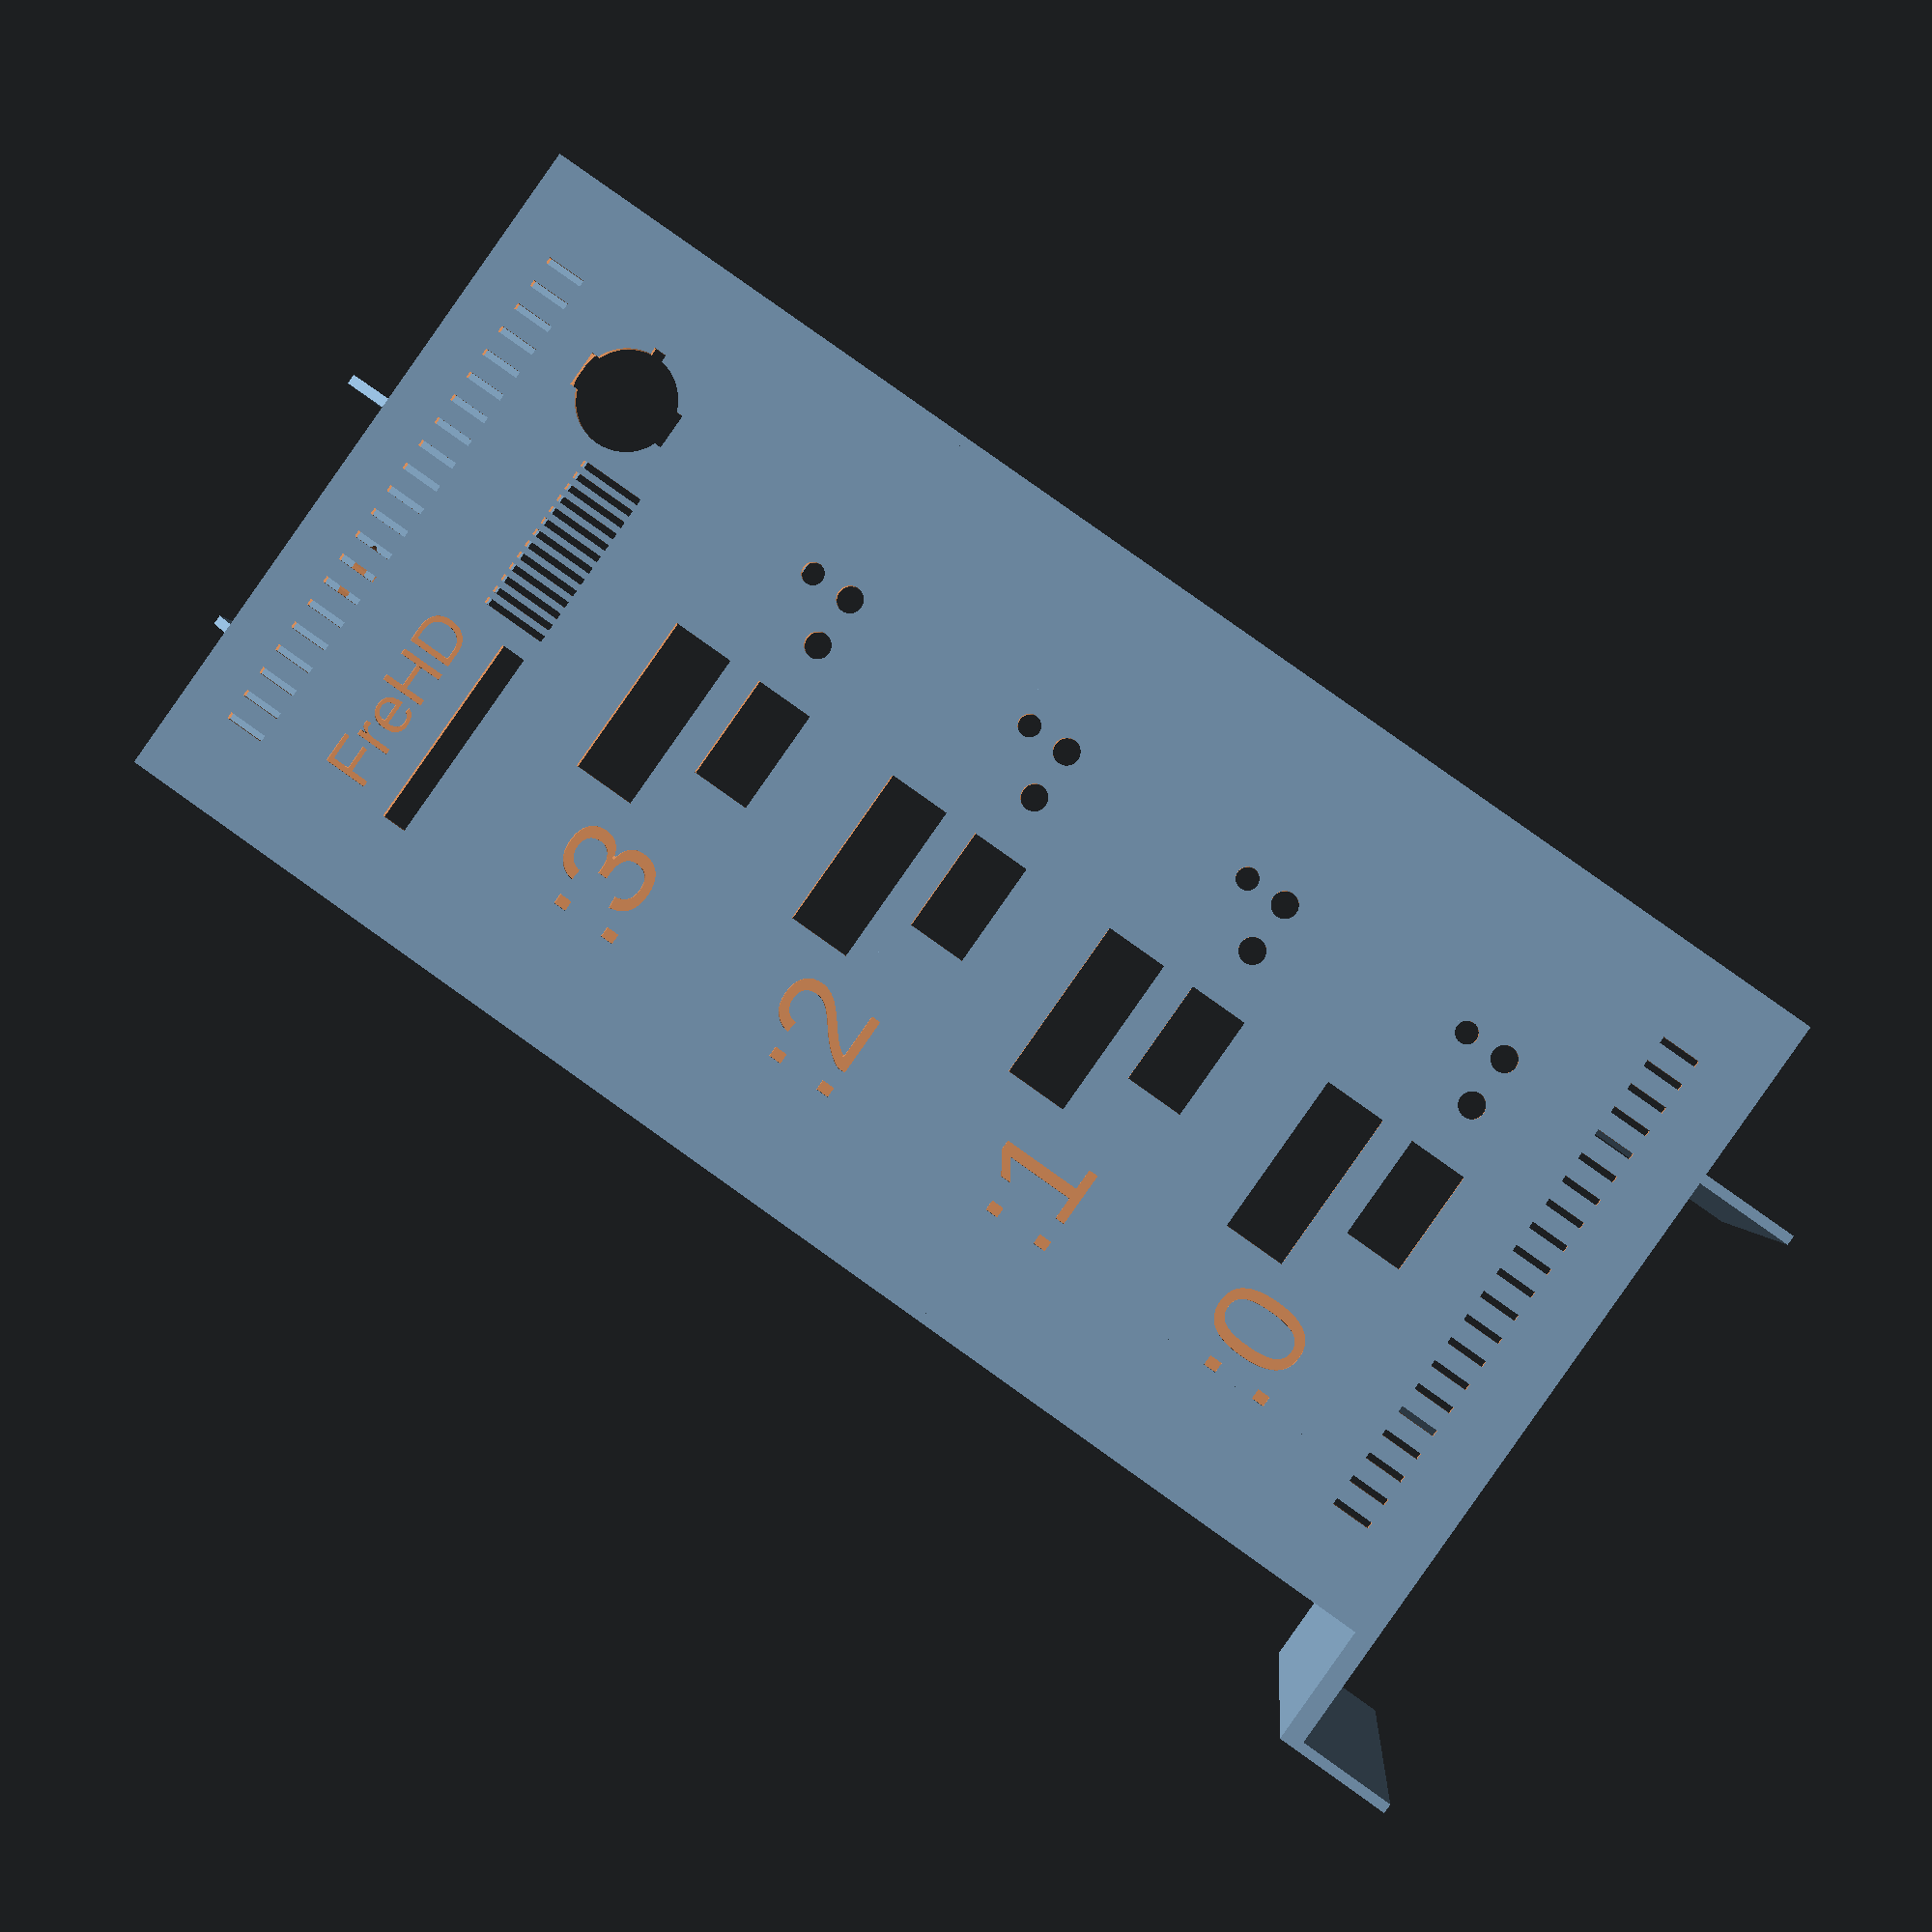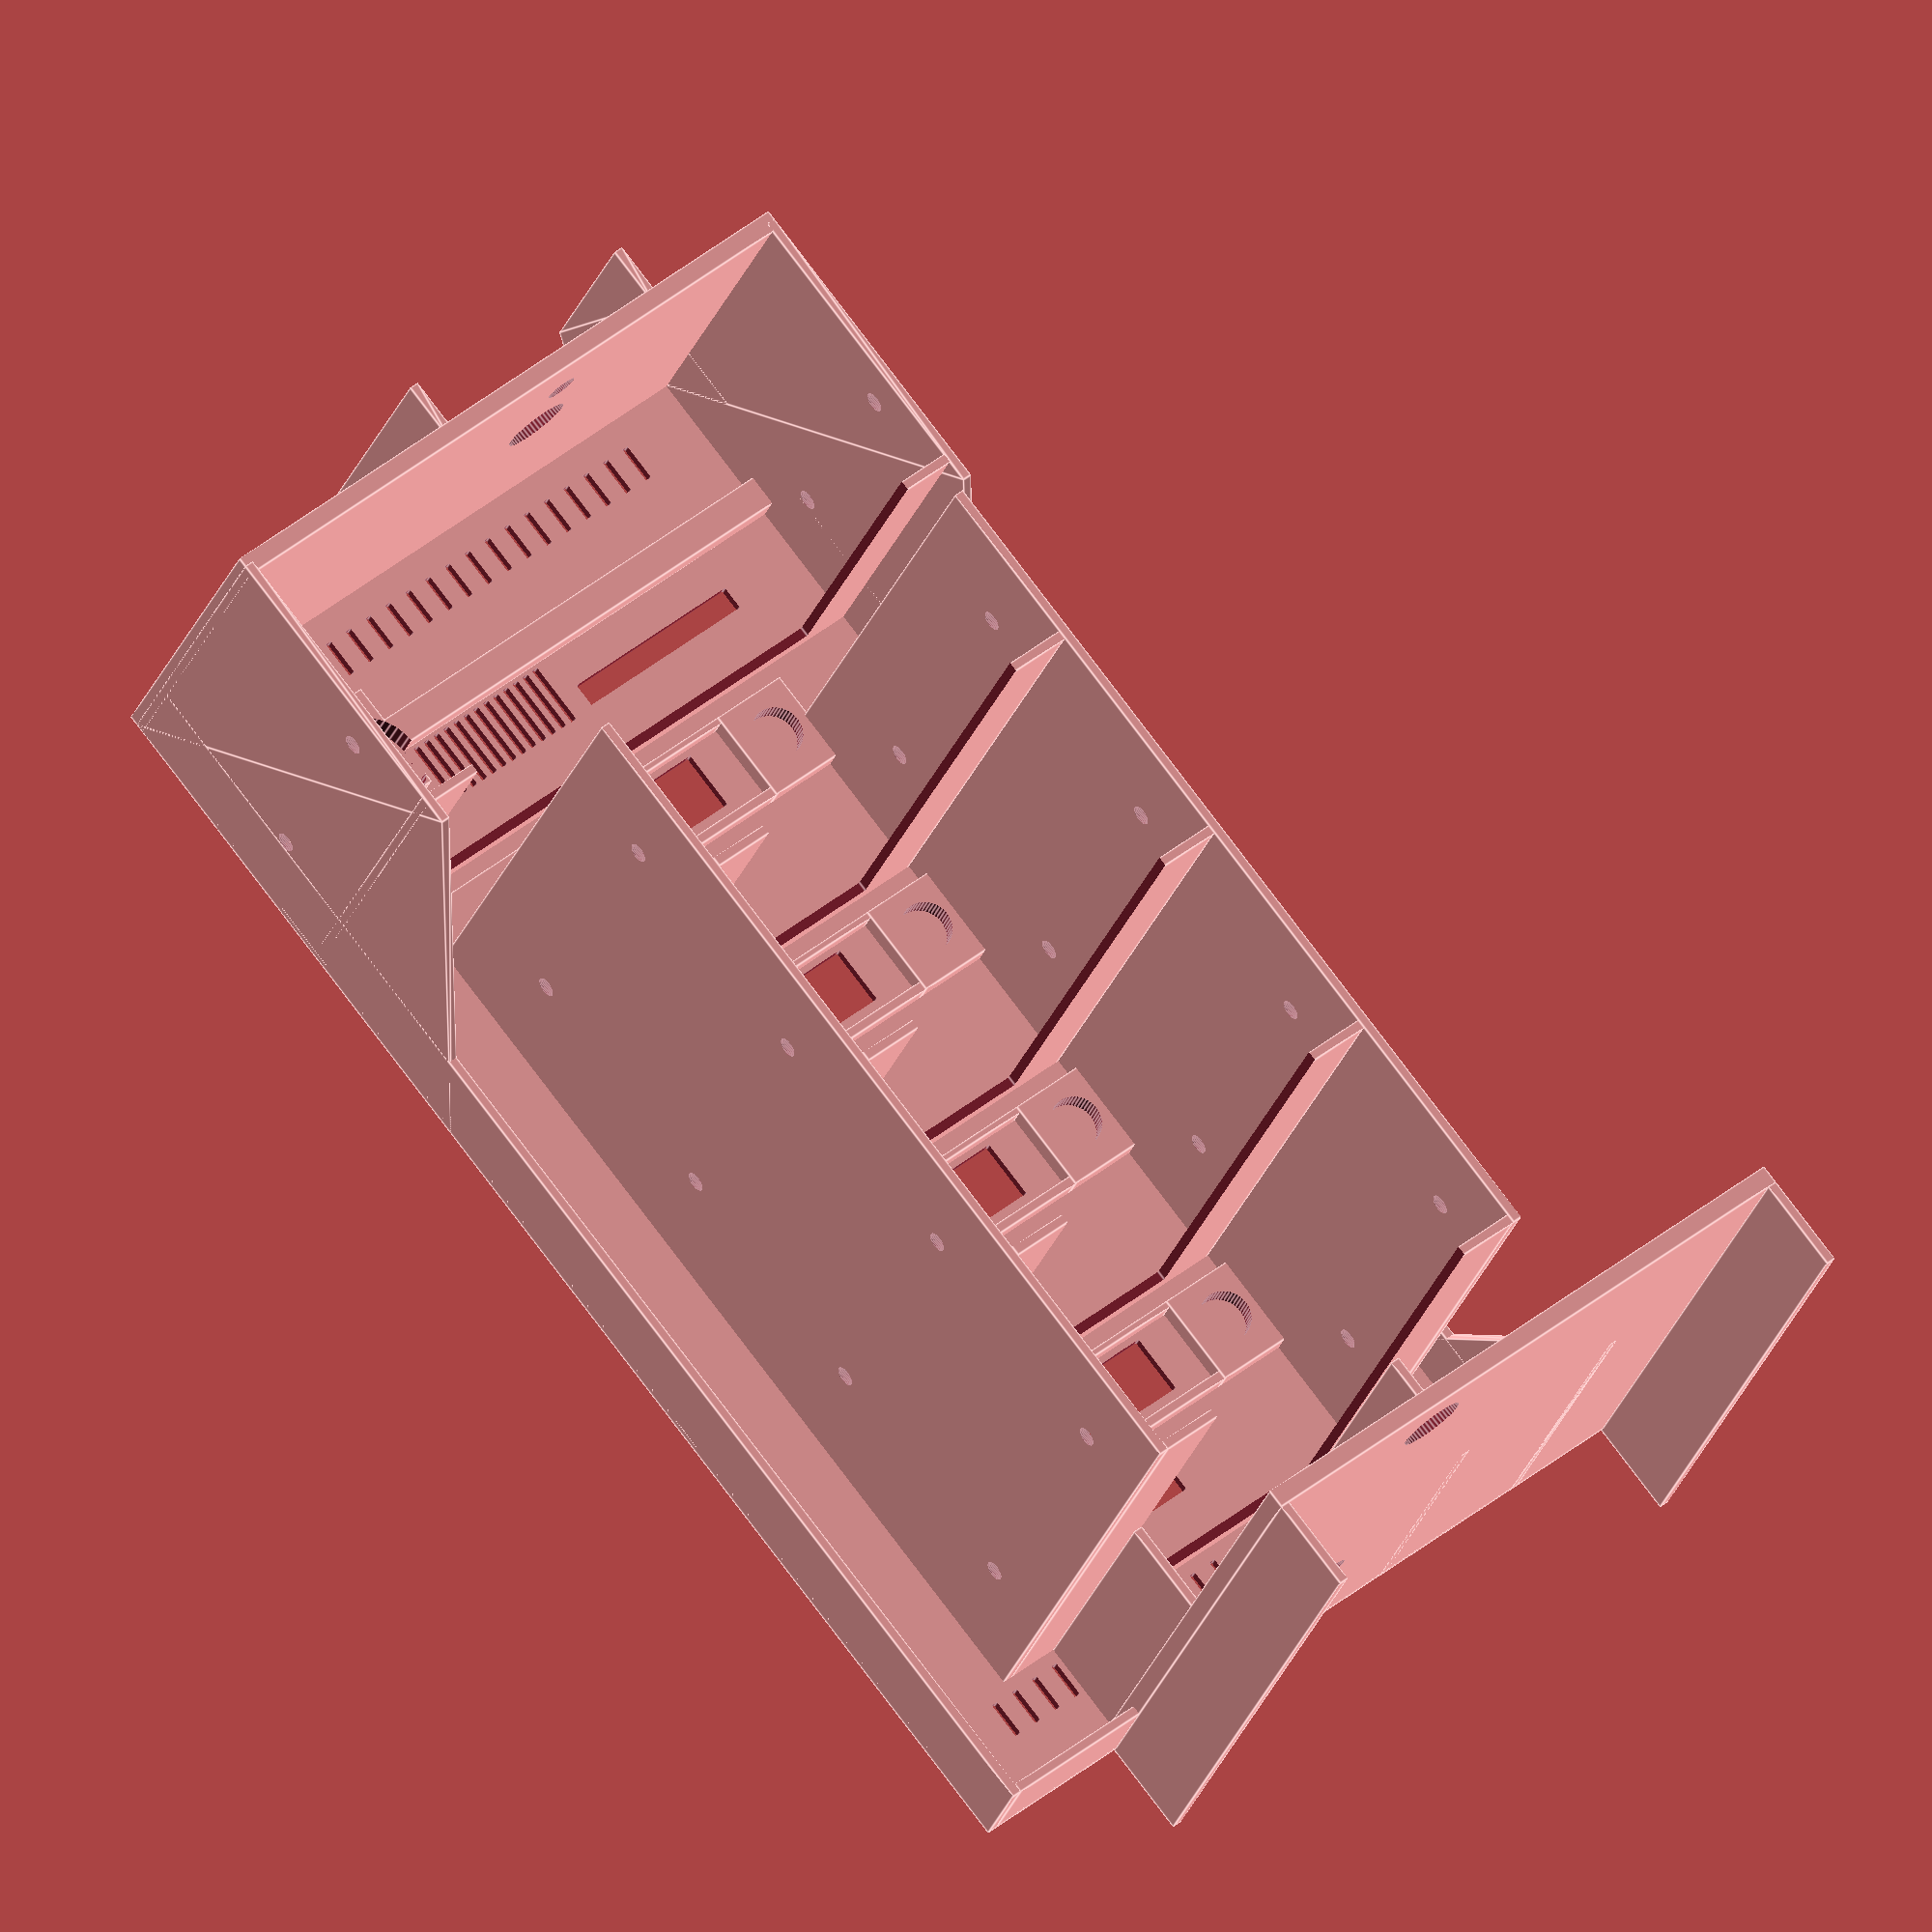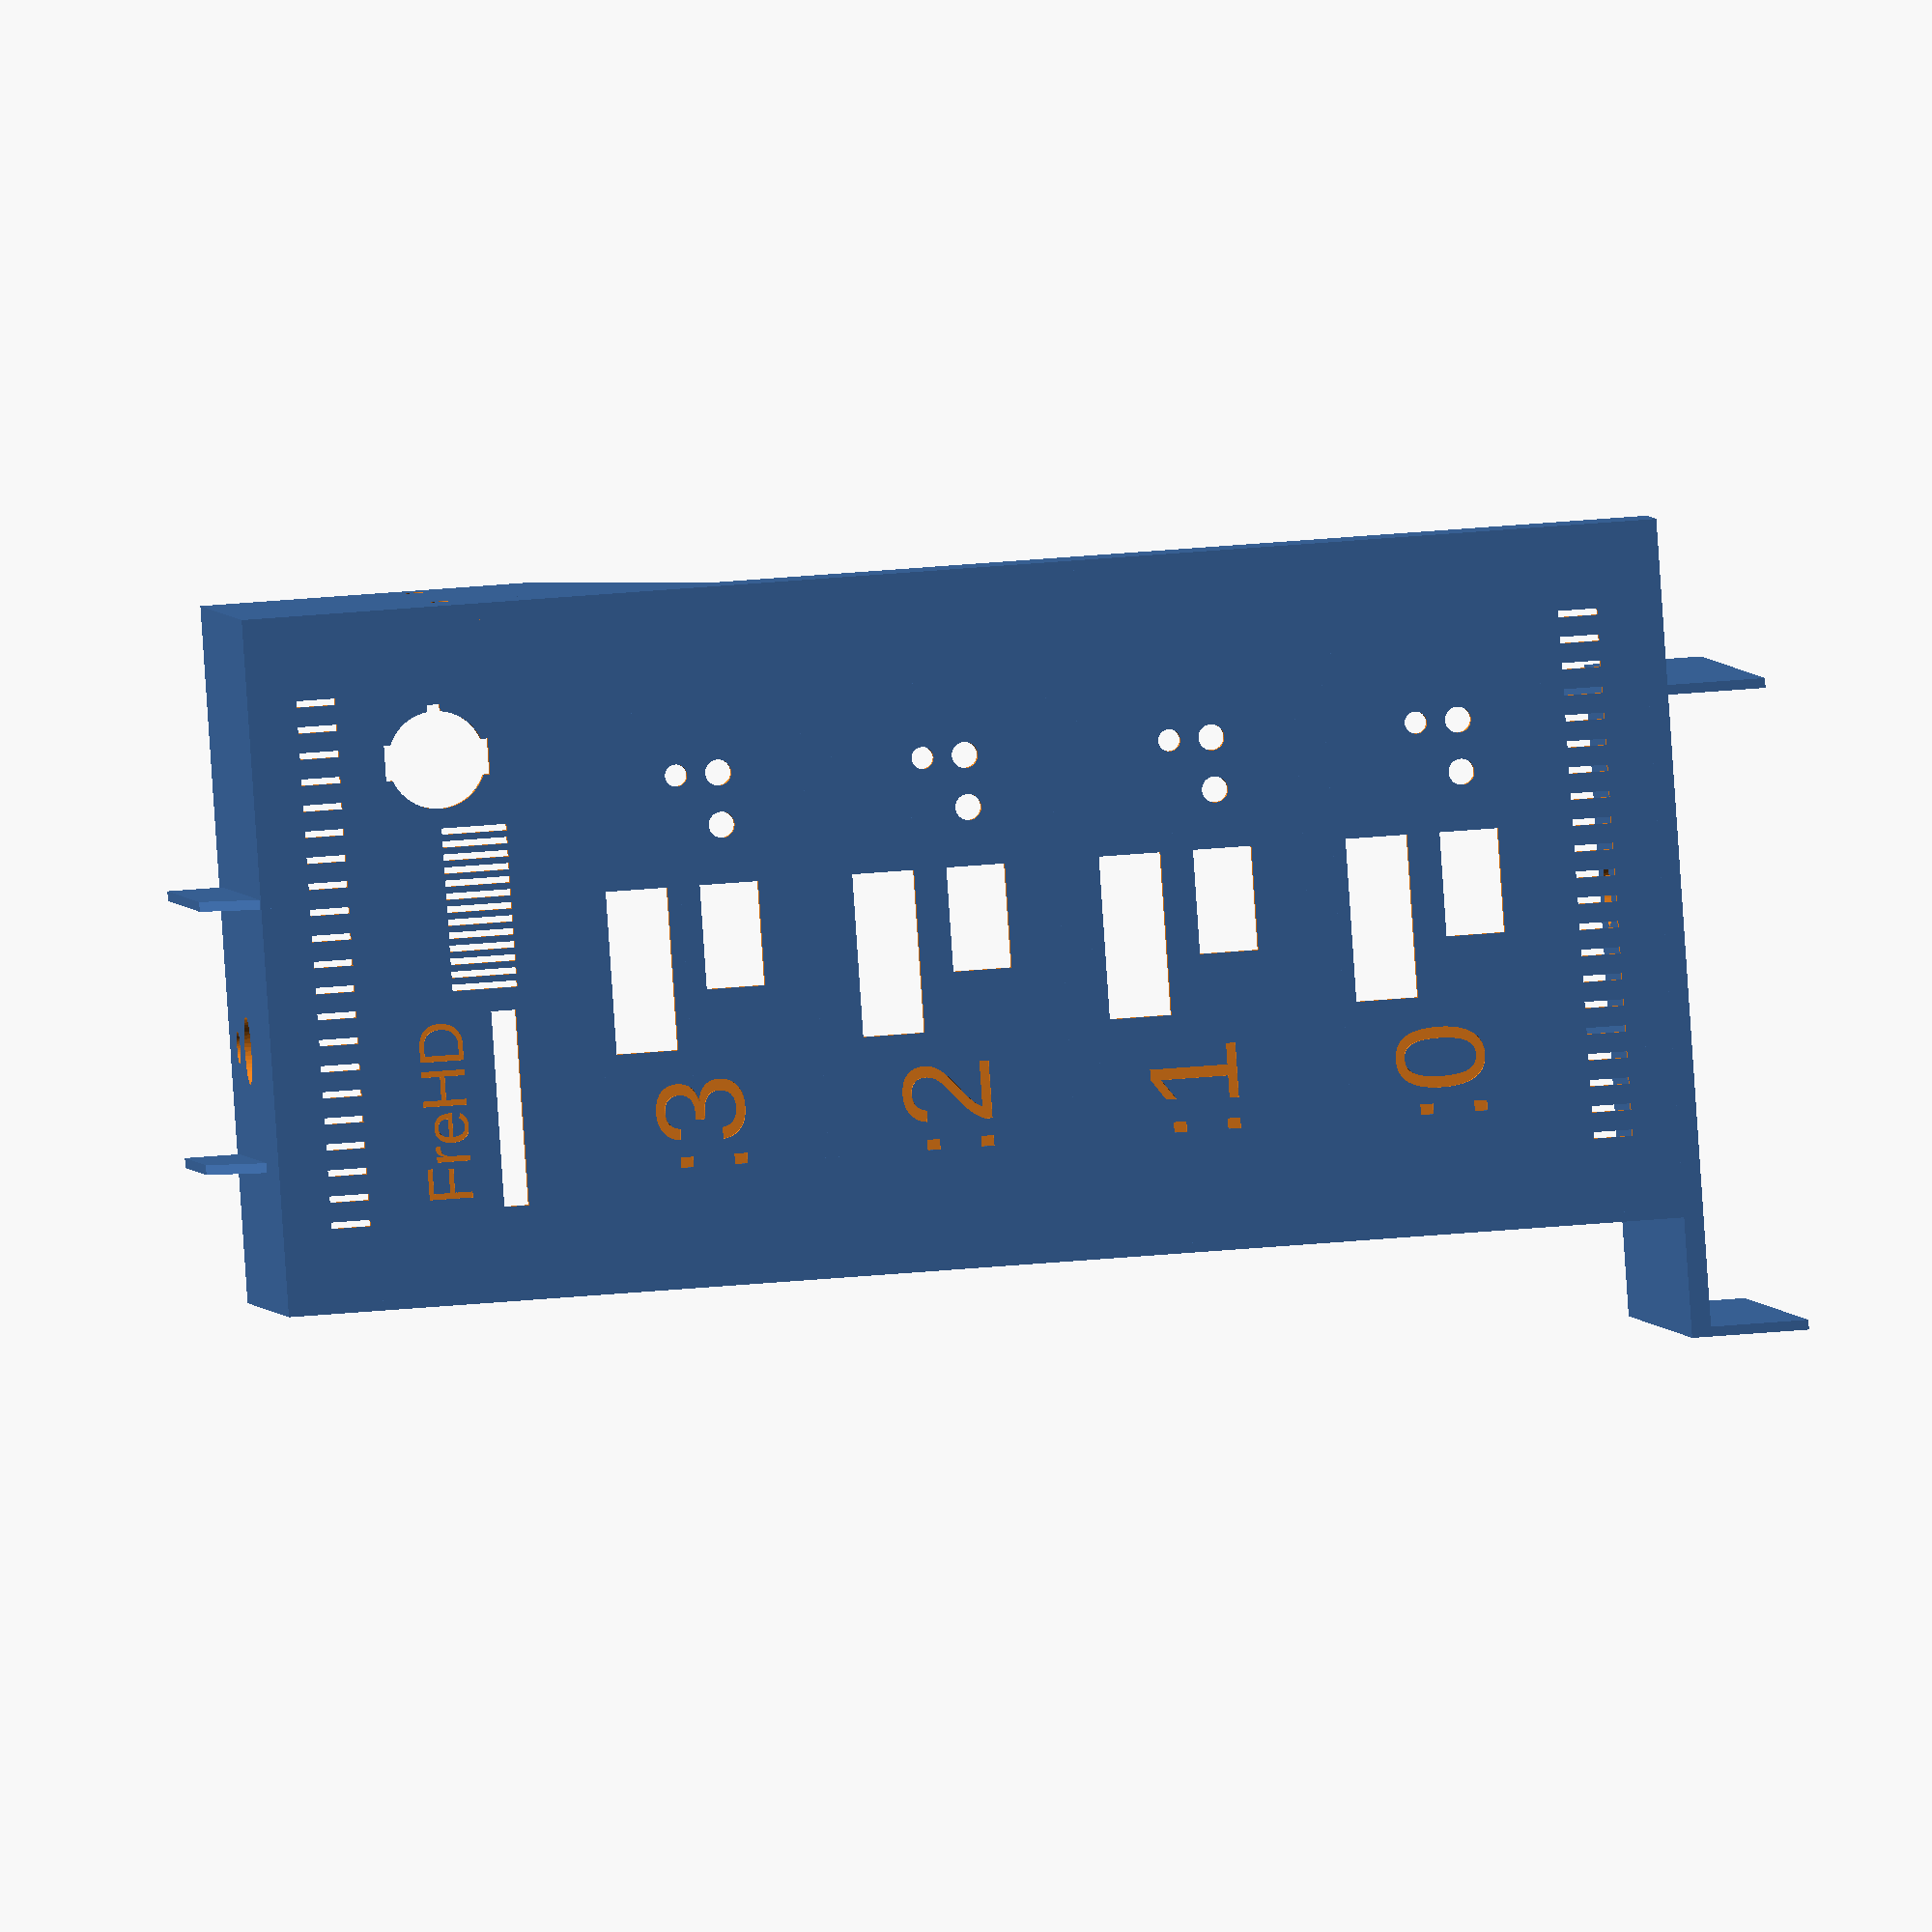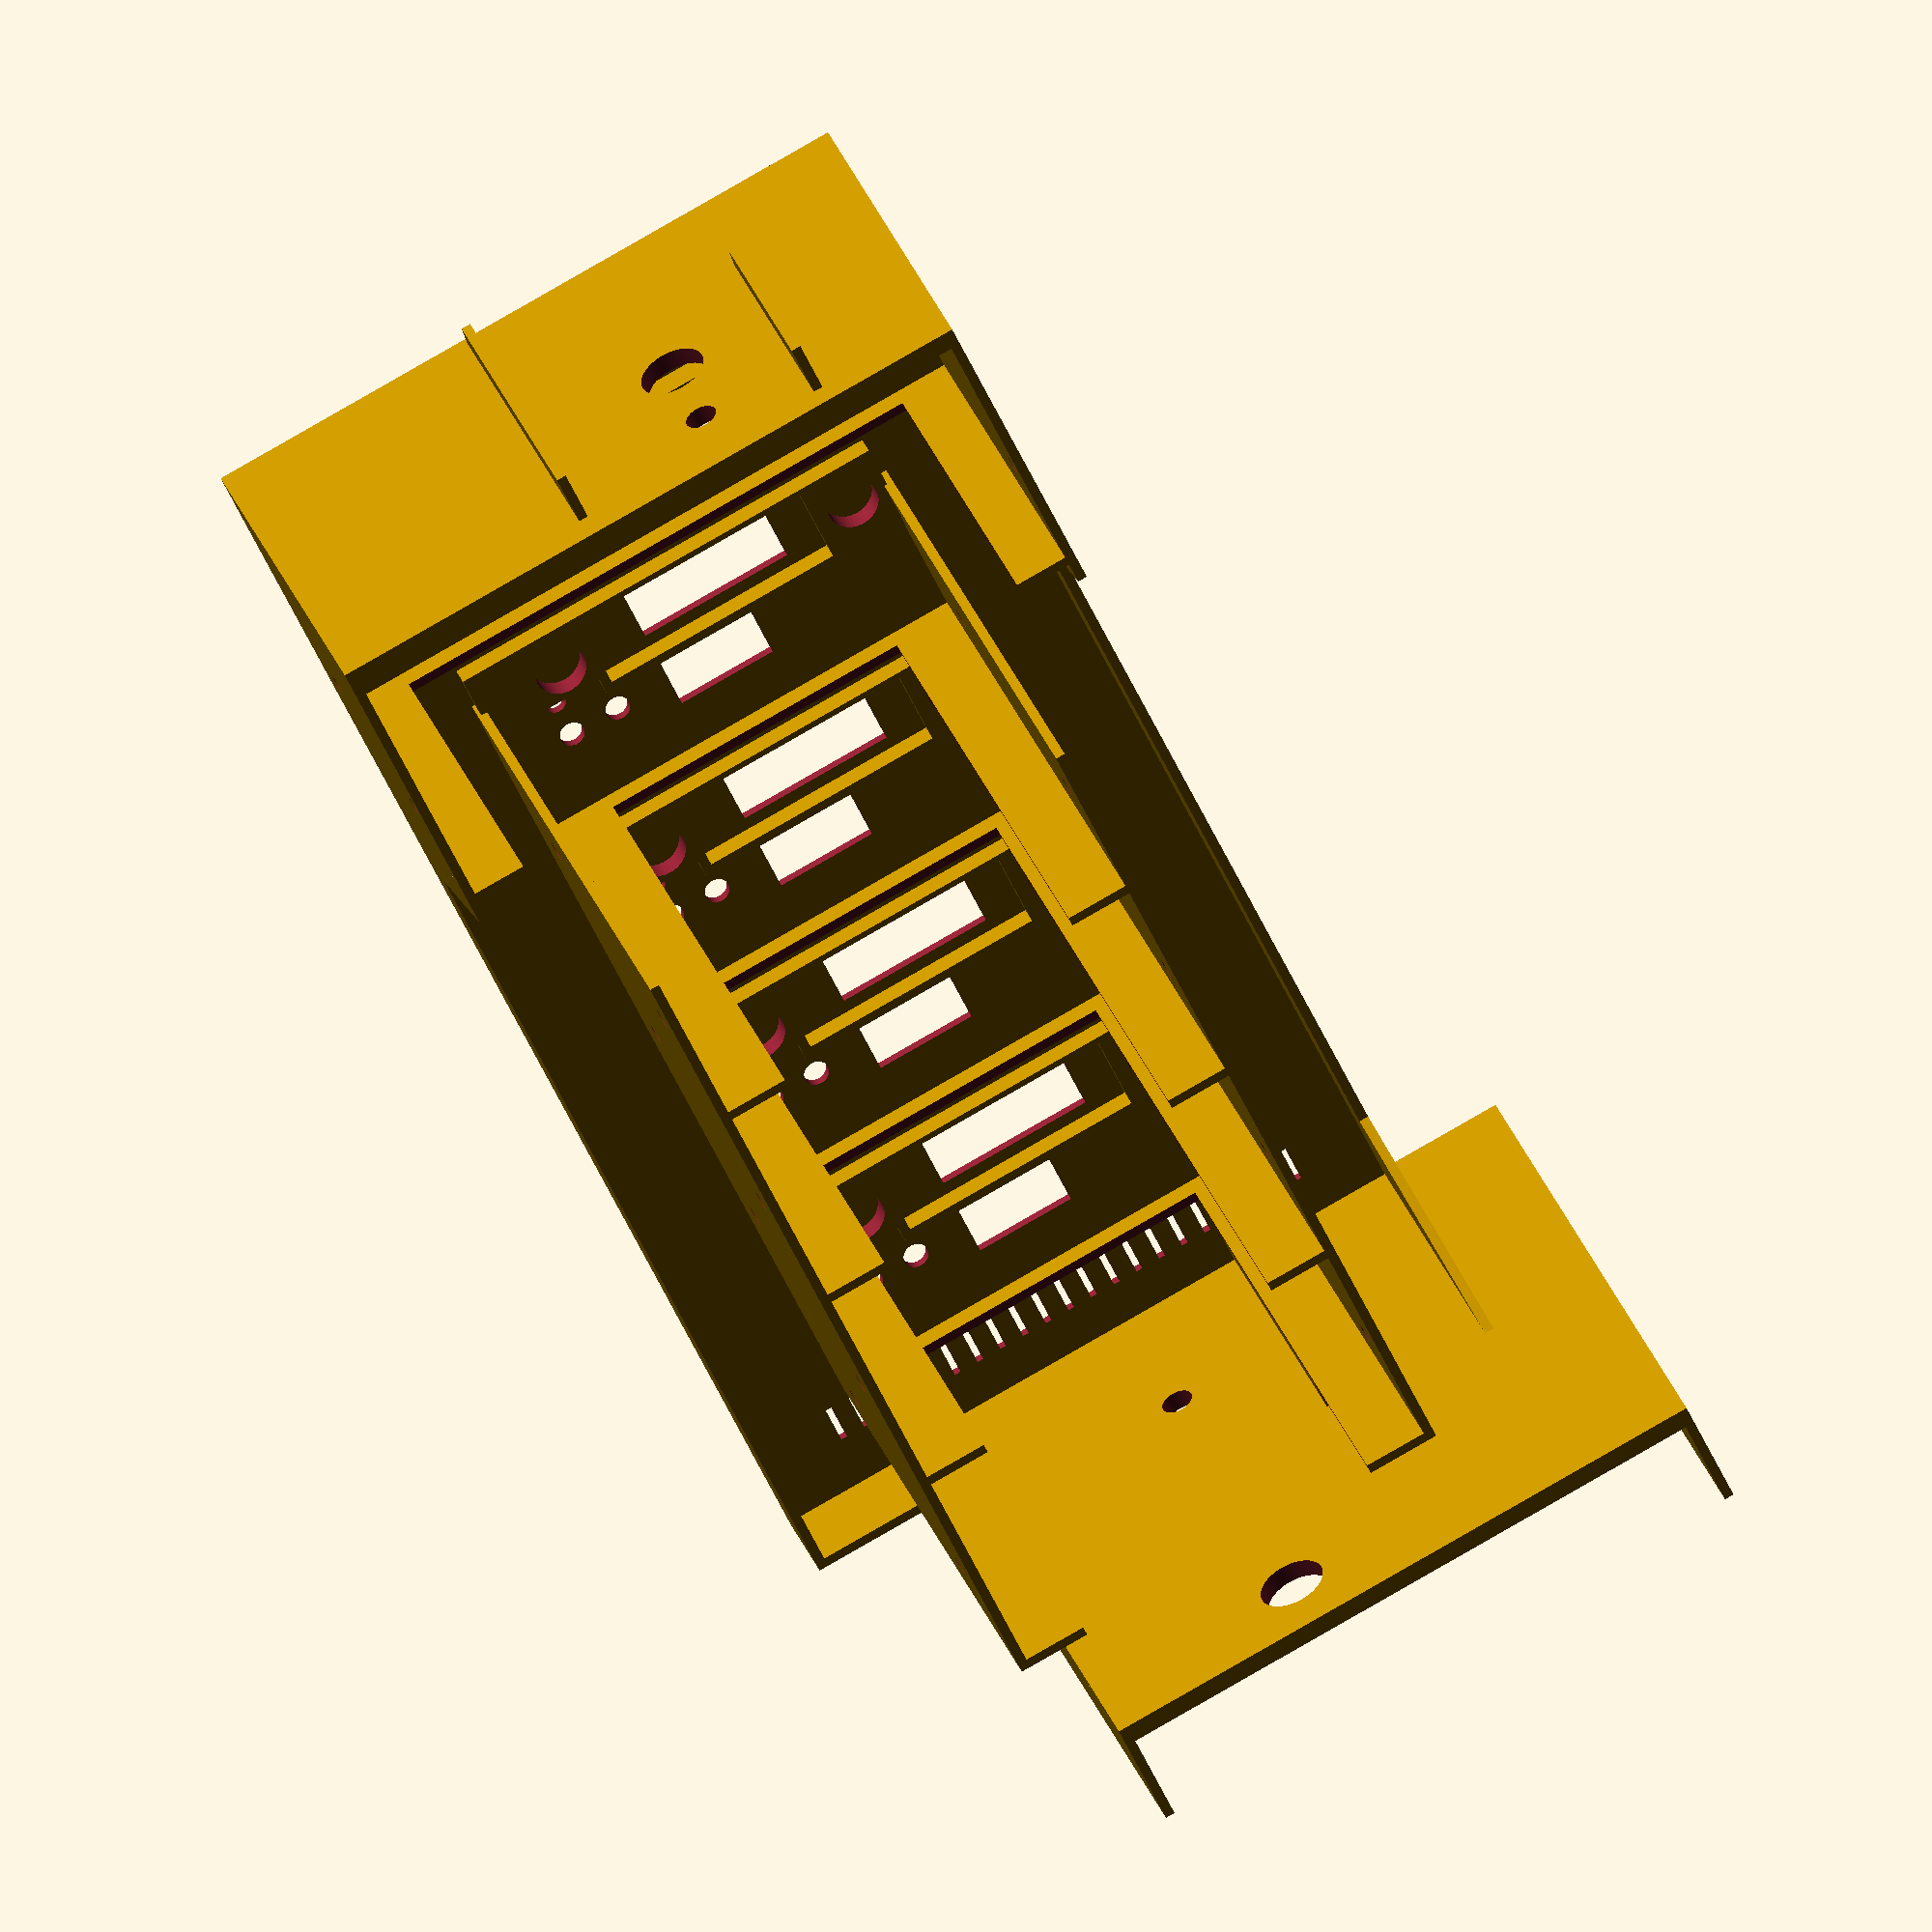
<openscad>
$fa = 1;
$fs = 0.5;
$fn = 50;

////////////////////////////////
// All measurements are in mm //
////////////////////////////////

tw = 1.5; // thickness of any walls

// Disk drive hole (DHOLE)
dhole_width = 87;
dhole_height = 213.5;
dhole_pad_top = 1.5;
dhole_pad_bottom = 1.5;
dhole_pad_right = 10;
dhole_pad_left = 10;

dhole_total_width = dhole_width + dhole_pad_right + dhole_pad_left;
dhole_total_height = dhole_height + dhole_pad_top + dhole_pad_bottom;
dhole_center_x_offset = dhole_total_width/2;

// Metal angled Base (ABASE)
abase_width = 97;
abase_height = 100; // back -- to support
abase_depth = 15; // down -- to support
abase_x_offset_to_dhole = 27;

abase_total_width = abase_width + tw + tw;
abase_total_x_offset_to_dhole = 27 + tw;

// Bottom screw hole
bscrew_radius = 2.5;
bscrew_back_from_dhole = 25.5;
bscrew_x_offset_from_abase_left_edge = abase_total_width - 32;

// Top screw hole
tscrew_radius = 2.5;
tscrew_x_offset_from_left_dhole = 54;
tscrew_back_from_dhole =  49;

gotek_0_height = 18;
gotek_1_height = 38 + gotek_0_height;
gotek_2_height = 38 + gotek_1_height;
gotek_3_height = 38 + gotek_2_height;
gotek_total_height = 38 + gotek_3_height;
gotek_button_radius = 2;
gotek_led_radius = 1.7;
gotek_sled_sides_height = 38*4-10;

frehd4eight_height = 170;

///////////////////////////////
// Disk drive hole faceplate //
///////////////////////////////

difference() {
  union() {
    translate([-dhole_center_x_offset, 0, 0])
      cube([dhole_total_width, tw, dhole_total_height]);

    // gotek 0 oled internal frame
    translate([-dhole_center_x_offset + (dhole_total_width - 70)/2, 0, gotek_0_height]) {
      translate([18-6,0,20]) cube([39,5,tw]);
      translate([18-6,0,20+12.5+tw]) cube([39,5,1]);
      translate([18-6-tw-11,0,20]) difference() {
        cube([tw+11,5,12+2*tw]);
        translate([6,6,8]) rotate([90,0,0]) cylinder(h=5,r=4.1);
      }
      translate([18-6+39,0,20]) difference() {
        union() {
          cube([tw,5,12+2*tw]);
          translate([0,0,3]) cube([20,5,12]);
        }
        translate([6,6,8]) rotate([90,0,0]) cylinder(h=5,r=4.1);
      }
    }
    // gotek 1 oled internal frame
    translate([-dhole_center_x_offset + (dhole_total_width - 70)/2, 0, gotek_1_height]) {
      translate([18-6,0,20]) cube([39,5,tw]);
      translate([18-6,0,20+12.5+tw]) cube([39,5,1]);
      translate([18-6-tw-11,0,20]) difference() {
        cube([tw+11,5,12+2*tw]);
        translate([6,6,8]) rotate([90,0,0]) cylinder(h=5,r=4.1);
      }
      translate([18-6+39,0,20]) difference() {
        union() {
          cube([tw,5,12+2*tw]);
          translate([0,0,3]) cube([20,5,12]);
        }
        translate([6,6,8]) rotate([90,0,0]) cylinder(h=5,r=4.1);
      }
    }
    // gotek 2 oled internal frame
    translate([-dhole_center_x_offset + (dhole_total_width - 70)/2, 0, gotek_2_height]) {
      translate([18-6,0,20]) cube([39,5,tw]);
      translate([18-6,0,20+12.5+tw]) cube([39,5,1]);
      translate([18-6-tw-11,0,20]) difference() {
        cube([tw+11,5,12+2*tw]);
        translate([6,6,8]) rotate([90,0,0]) cylinder(h=5,r=4.1);
      }
      translate([18-6+39,0,20]) difference() {
        union() {
          cube([tw,5,12+2*tw]);
          translate([0,0,3]) cube([20,5,12]);
        }
        translate([6,6,8]) rotate([90,0,0]) cylinder(h=5,r=4.1);
      }
    }
    // gotek 3 oled internal frame
    translate([-dhole_center_x_offset + (dhole_total_width - 70)/2, 0, gotek_3_height]) {
      translate([18-6,0,20]) cube([39,5,tw]);
      translate([18-6,0,20+12.5+tw]) cube([39,5,1]);
      translate([18-6-tw-11,0,20]) difference() {
        cube([tw+11,5,12+2*tw]);
        translate([6,6,8]) rotate([90,0,0]) cylinder(h=5,r=4.1);
      }
      translate([18-6+39,0,20]) difference() {
        union() {
          cube([tw,5,12+2*tw]);
          translate([0,0,3]) cube([20,5,12]);
        }
        translate([6,6,8]) rotate([90,0,0]) cylinder(h=5,r=4.1);
      }
    }
  }
  for (xpos=[1:4:82]) {
    translate([-dhole_center_x_offset - 5 + (dhole_total_width/2) - 36.5 + xpos, -1, 10])
      cube([1,2*tw,6]);
    translate([-dhole_center_x_offset - 5 + (dhole_total_width/2) - 36.5 + xpos, -1, dhole_total_height-12])
      cube([1,2*tw,6]);
  }
  
  // gotek 0
  translate([-dhole_center_x_offset + (dhole_total_width - 70)/2, 0, gotek_0_height]) {
    translate ([60,tw+1,14.5]) rotate([90,0,0]) cylinder(h=tw*2,r=gotek_button_radius);
    translate ([52,tw+1,14.5]) rotate([90,0,0]) cylinder(h=tw*2,r=gotek_button_radius);
    translate ([60,tw+1,21]) rotate([90,0,0]) cylinder(h=tw*2,r=gotek_led_radius);
    translate ([27.,-1,9.5]) cube([16,tw*2,9]); // usb slot
    translate ([18,-1,23.5]) cube([25,tw*2,9.5]); // oled slot
    translate ([-2,0.75,14]) rotate([90, 0, 0]) linear_extrude(2*tw) text(":0", size=14);
  }
  // gotek 1
  translate([-dhole_center_x_offset + (dhole_total_width - 70)/2, 0, gotek_1_height]) {
    translate ([60,tw+1,14.5]) rotate([90,0,0]) cylinder(h=tw*2,r=gotek_button_radius);
    translate ([52,tw+1,14.5]) rotate([90,0,0]) cylinder(h=tw*2,r=gotek_button_radius);
    translate ([60,tw+1,21]) rotate([90,0,0]) cylinder(h=tw*2,r=gotek_led_radius);
    translate ([27.,-1,9.5]) cube([16,tw*2,9]); // usb slot
    translate ([18,-1,23.5]) cube([25,tw*2,9.5]); // oled slot
    translate ([-2,0.75,14]) rotate([90, 0, 0]) linear_extrude(2*tw) text(":1", size=14);
  }
  // gotek 2
  translate([-dhole_center_x_offset + (dhole_total_width - 70)/2, 0, gotek_2_height]) {
    translate ([60,tw+1,14.5]) rotate([90,0,0]) cylinder(h=tw*2,r=gotek_button_radius);
    translate ([52,tw+1,14.5]) rotate([90,0,0]) cylinder(h=tw*2,r=gotek_button_radius);
    translate ([60,tw+1,21]) rotate([90,0,0]) cylinder(h=tw*2,r=gotek_led_radius);
    translate ([27.,-1,9.5]) cube([16,tw*2,9]); // usb slot
    translate ([18,-1,23.5]) cube([25,tw*2,9.5]); // oled slot
    translate ([-2,0.75,14]) rotate([90, 0, 0]) linear_extrude(2*tw) text(":2", size=14);
  }
  // gotek 3
  translate([-dhole_center_x_offset + (dhole_total_width - 70)/2, 0, gotek_3_height]) {
    translate ([60,tw+1,14.5]) rotate([90,0,0]) cylinder(h=tw*2,r=gotek_button_radius);
    translate ([52,tw+1,14.5]) rotate([90,0,0]) cylinder(h=tw*2,r=gotek_button_radius);
    translate ([60,tw+1,21]) rotate([90,0,0]) cylinder(h=tw*2,r=gotek_led_radius);
    translate ([27.,-1,9.5]) cube([16,tw*2,9]); // usb slot
    translate ([18,-1,23.5]) cube([25,tw*2,9.5]); // oled slot
    translate ([-2,0.75,14]) rotate([90, 0, 0]) linear_extrude(2*tw) text(":3", size=14);
  }
  
  // FreHD4Eight
  translate([-dhole_center_x_offset + 14 + tw, -1, frehd4eight_height + 8 + tw]) {
    // sd card hole
    translate([-1,0,0.5]) cube([30,10,3.8]);
    // label
    translate ([0,1.5,9]) rotate([90, 0, 0]) linear_extrude(2*tw) text("FreHD", size=7);
    // switch hole
    translate ([68,3,10]) rotate([90, 0, 0]) cylinder(h=tw*3, r=7.5);
    translate ([68-(5.5/2),-3,2]) cube([5.5,10,16]);
    translate ([67.5,-3,9]) cube([9,10,2]);
  }
  for (xpos=[36:2:60]) { // grill to see leds
    translate([-dhole_center_x_offset - 5 + (dhole_total_width/2) - 36.5 + xpos, -1, frehd4eight_height + 9.5])
      cube([1,2*tw,10]);
  }
}

///////////////////
// 4 Gotek sleds //
///////////////////

translate([-dhole_center_x_offset + (dhole_total_width - 70)/2 - tw, 0, 0])
  difference() {
    translate([0,0,gotek_0_height]) cube([tw,95,gotek_sled_sides_height]);
    // gotek 0 screw holes
    translate([0,0,gotek_0_height]) {
      translate ([-1,23,10+tw]) rotate([0,90,0]) cylinder(h=tw*2,r=1.6);
      translate ([-1,78,10+tw]) rotate([0,90,0]) cylinder(h=tw*2,r=1.6);
    }
    // gotek 1 screw holes
    translate([0,0,gotek_1_height]) {
      translate ([-1,23,10+tw]) rotate([0,90,0]) cylinder(h=tw*2,r=1.6);
      translate ([-1,78,10+tw]) rotate([0,90,0]) cylinder(h=tw*2,r=1.6);
    }
    // gotek 2 screw holes
    translate([0,0,gotek_2_height]) {
      translate ([-1,23,10+tw]) rotate([0,90,0]) cylinder(h=tw*2,r=1.6);
      translate ([-1,78,10+tw]) rotate([0,90,0]) cylinder(h=tw*2,r=1.6);
    }
    // gotek 3 screw holes
    translate([0,0,gotek_3_height]) {
      translate ([-1,23,10+tw]) rotate([0,90,0]) cylinder(h=tw*2,r=1.6);
      translate ([-1,78,10+tw]) rotate([0,90,0]) cylinder(h=tw*2,r=1.6);
    }
  }
translate([-dhole_center_x_offset + dhole_total_width - (dhole_total_width - 70)/2, 0, 0])
  difference() {
    translate([0,0,gotek_0_height]) cube([tw,95,gotek_sled_sides_height]);
    // gotek 0 screw holes
    translate([0,0,gotek_0_height]) {
      translate ([-1,23,10+tw]) rotate([0,90,0]) cylinder(h=tw*2,r=1.6);
      translate ([-1,78,10+tw]) rotate([0,90,0]) cylinder(h=tw*2,r=1.6);
    }
    // gotek 1 screw holes
    translate([0,0,gotek_1_height]) {
      translate ([-1,23,10+tw]) rotate([0,90,0]) cylinder(h=tw*2,r=1.6);
      translate ([-1,78,10+tw]) rotate([0,90,0]) cylinder(h=tw*2,r=1.6);
    }
    // gotek 2 screw holes
    translate([0,0,gotek_2_height]) {
      translate ([-1,23,10+tw]) rotate([0,90,0]) cylinder(h=tw*2,r=1.6);
      translate ([-1,78,10+tw]) rotate([0,90,0]) cylinder(h=tw*2,r=1.6);
    }
    // gotek 3 screw holes
    translate([0,0,gotek_3_height]) {
      translate ([-1,23,10+tw]) rotate([0,90,0]) cylinder(h=tw*2,r=1.6);
      translate ([-1,78,10+tw]) rotate([0,90,0]) cylinder(h=tw*2,r=1.6);
    }
  }
// gotek 0 sled bottom
translate([-dhole_center_x_offset + (dhole_total_width - 70)/2, 0, gotek_0_height])
  difference() {
    cube([70,95,tw]);
    translate([10,5,-1]) cube([50,95,2*tw]);
  }
// gotek 1 sled bottom
translate([-dhole_center_x_offset + (dhole_total_width - 70)/2, 0, gotek_1_height])
  difference() {
    cube([70,95,tw]);
    translate([10,5,-1]) cube([50,95,2*tw]);
  }
// gotek 2 sled bottom
translate([-dhole_center_x_offset + (dhole_total_width - 70)/2, 0, gotek_2_height])
  difference() {
    cube([70,95,tw]);
    translate([10,5,-1]) cube([50,95,2*tw]);
  }
// gotek 3 sled bottom
translate([-dhole_center_x_offset + (dhole_total_width - 70)/2, 0, gotek_3_height])
  difference() {
    cube([70,95,tw]);
    translate([10,5,-1]) cube([50,95,2*tw]);
  }
// FreHD4Eight sled bottom
translate([-dhole_center_x_offset, 0, frehd4eight_height]) 
  difference() {
    cube([dhole_total_width, 65, tw]);
    translate([10,5,-1]) cube([dhole_total_width-20,95,2*tw]);
  }
// FreHD4Eight switch reinforcement
difference() {
  translate([-dhole_center_x_offset, 0, frehd4eight_height]) {
    union() {
      translate([0,1,20]) cube([dhole_total_width, 5, 5]);
      translate([dhole_total_width-31,1,13]) cube([31, 5, 18]);
    }
  }
  translate([-dhole_center_x_offset + 14 + tw, -1, frehd4eight_height + 8 + tw]) {
    translate ([68,10,10]) rotate([90, 0, 0]) cylinder(h=10, r=9);
    translate ([85,10,2]) rotate([90, 0, 0]) cube([10,10,10]);
  }
}

///////////////////////////////
// Fits on metal angled base //
///////////////////////////////
union () {
  translate([-dhole_center_x_offset + dhole_pad_left - abase_total_x_offset_to_dhole, 0, 0])
    difference() {
      cube([abase_total_width, abase_height, tw*2]);
      translate([bscrew_x_offset_from_abase_left_edge - bscrew_radius,
                 bscrew_back_from_dhole + bscrew_radius, -1])
        cylinder(h=tw*3, r=bscrew_radius);
      translate([bscrew_x_offset_from_abase_left_edge - bscrew_radius,
                 bscrew_back_from_dhole + bscrew_radius + 60, -1])
        cylinder(h=tw*3, r=5.2);
    }
  translate([-dhole_center_x_offset + dhole_pad_left - abase_total_x_offset_to_dhole,
             0, -abase_depth])
    cube([tw, abase_height, abase_depth]); 
  translate([-dhole_center_x_offset + dhole_pad_left - abase_total_x_offset_to_dhole + abase_total_width - tw,
             0, -abase_depth])
    cube([tw, abase_height, abase_depth]); 
}

translate([-dhole_center_x_offset, 0, 0])
  cube([tw, 15, dhole_total_height]);
translate([dhole_center_x_offset - tw, 0, 0])
  cube([tw, 15, dhole_total_height]);
translate([dhole_center_x_offset - tw-abase_x_offset_to_dhole, 0, 0])
  cube([abase_x_offset_to_dhole, 15, tw]);

translate([-dhole_center_x_offset + tw, 0, 0])
rotate([0, -90, 0])
linear_extrude(tw) polygon(points=[[0, 0],[30, 0],[0, 60]]);;

// gotek sled support
translate([-dhole_center_x_offset + dhole_pad_left - abase_total_x_offset_to_dhole + abase_total_width - 3, 0, 0])
  cube([tw,50,gotek_0_height]);
translate([-dhole_center_x_offset + dhole_pad_left - abase_total_x_offset_to_dhole + abase_total_width - 55, 0, 0])
  cube([tw,50,gotek_0_height]);

/////////////////////////
// Fits on top support //
/////////////////////////
top_screw_nudge = 0.8;
translate([-dhole_center_x_offset, 0, dhole_total_height - tw]) 
  difference() {
    cube([dhole_total_width, 65, tw*2]);
    translate([dhole_total_width -tscrew_radius - dhole_pad_left - tscrew_x_offset_from_left_dhole - top_screw_nudge,
               tscrew_back_from_dhole + tscrew_radius, -1])
      cylinder(h=tw*3,r=tscrew_radius);
        translate([dhole_total_width -tscrew_radius - dhole_pad_left - tscrew_x_offset_from_left_dhole - top_screw_nudge,
               tscrew_back_from_dhole + tscrew_radius - 15, -1])
      cylinder(h=tw*3,r=5.2);
  }
// sled guide
translate([dhole_center_x_offset-43, 0, dhole_total_height])
  rotate([0, -90, 0])
  linear_extrude(tw) polygon(points=[[0, 0],[10, 10],[10, 60],[0, 60]]);
translate([dhole_center_x_offset-84, 18, dhole_total_height])
  rotate([0, -90, 0])
  linear_extrude(tw) polygon(points=[[0, 0],[10, 10],[10, 43],[0, 43]]);
// angle supports
translate([dhole_center_x_offset-tw, 0, dhole_total_height])
  difference() {
    rotate([0, 90, 0])
    linear_extrude(tw) 
      polygon(points=[[0, 0],[80, 0],[50,65],[0, 65]]);
    // FreHD4Eight screw holes
    translate ([-1,tw+0.1+15,-(dhole_total_height-frehd4eight_height)+2*tw+12.6]) rotate([0,90,0]) cylinder(h=tw*2,r=1.6);
    translate ([-1,tw+0.1+55,-(dhole_total_height-frehd4eight_height)+2*tw+12.6]) rotate([0,90,0]) cylinder(h=tw*2,r=1.6);
  }
translate([dhole_center_x_offset - dhole_total_width, 0, dhole_total_height])
  difference() {
    rotate([0, 90, 0])
    linear_extrude(tw) 
      polygon(points=[[0, 0],[80, 0],[50,65],[0, 65]]);
    // FreHD4Eight screw holes
    translate ([-1,tw+0.1+15,-(dhole_total_height-frehd4eight_height)+2*tw+12.6]) rotate([0,90,0]) cylinder(h=tw*2,r=1.6);
    translate ([-1,tw+0.1+55,-(dhole_total_height-frehd4eight_height)+2*tw+12.6]) rotate([0,90,0]) cylinder(h=tw*2,r=1.6);
  }

</openscad>
<views>
elev=96.2 azim=6.2 roll=54.6 proj=p view=solid
elev=281.2 azim=341.3 roll=143.0 proj=o view=edges
elev=323.1 azim=235.2 roll=83.2 proj=o view=wireframe
elev=53.3 azim=161.4 roll=23.6 proj=o view=solid
</views>
